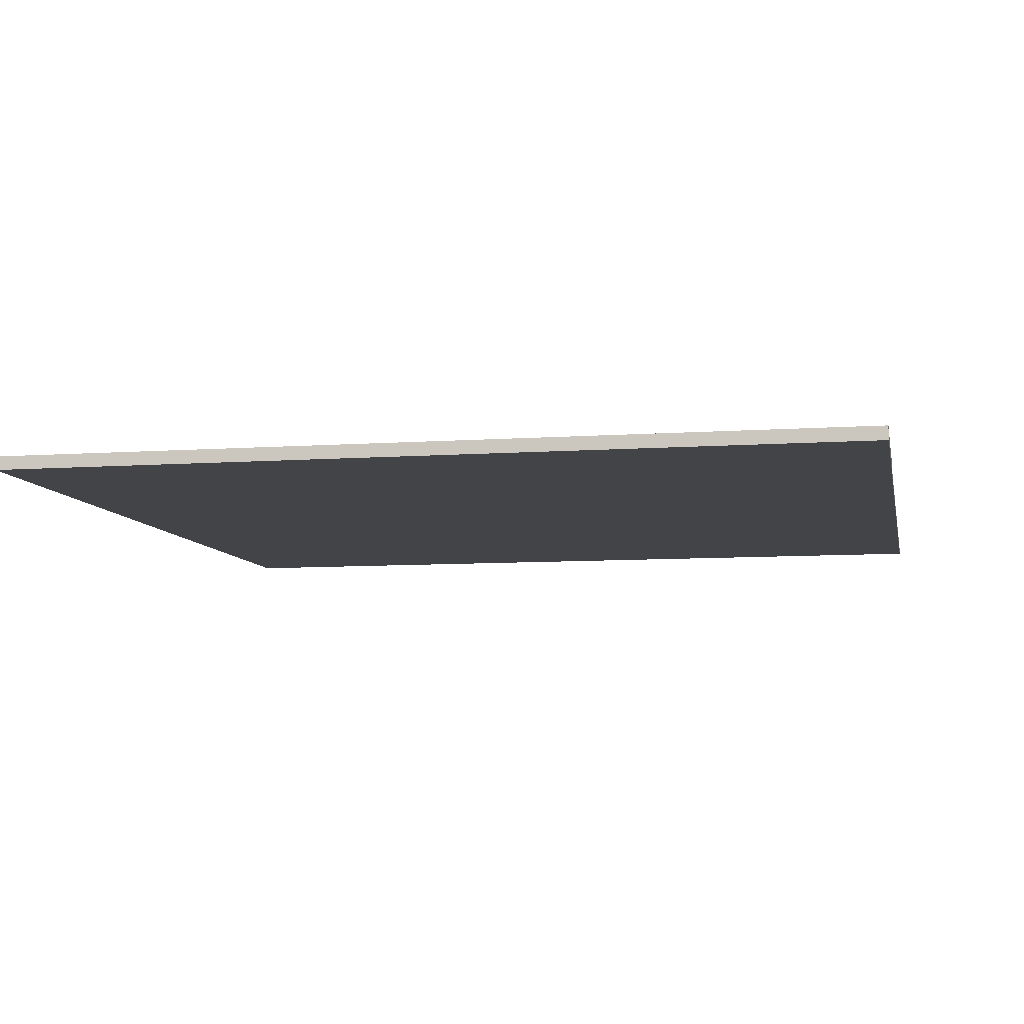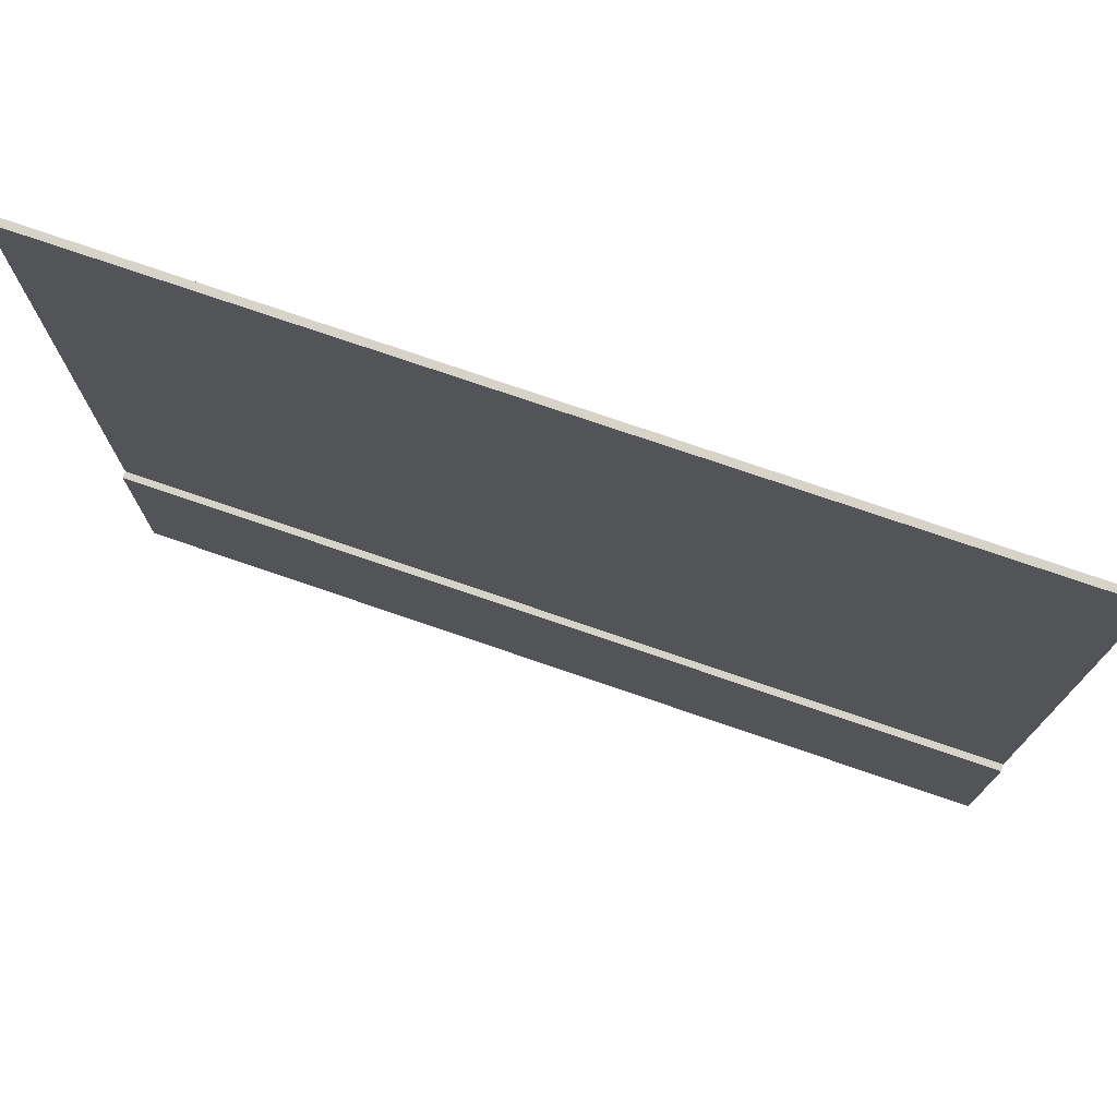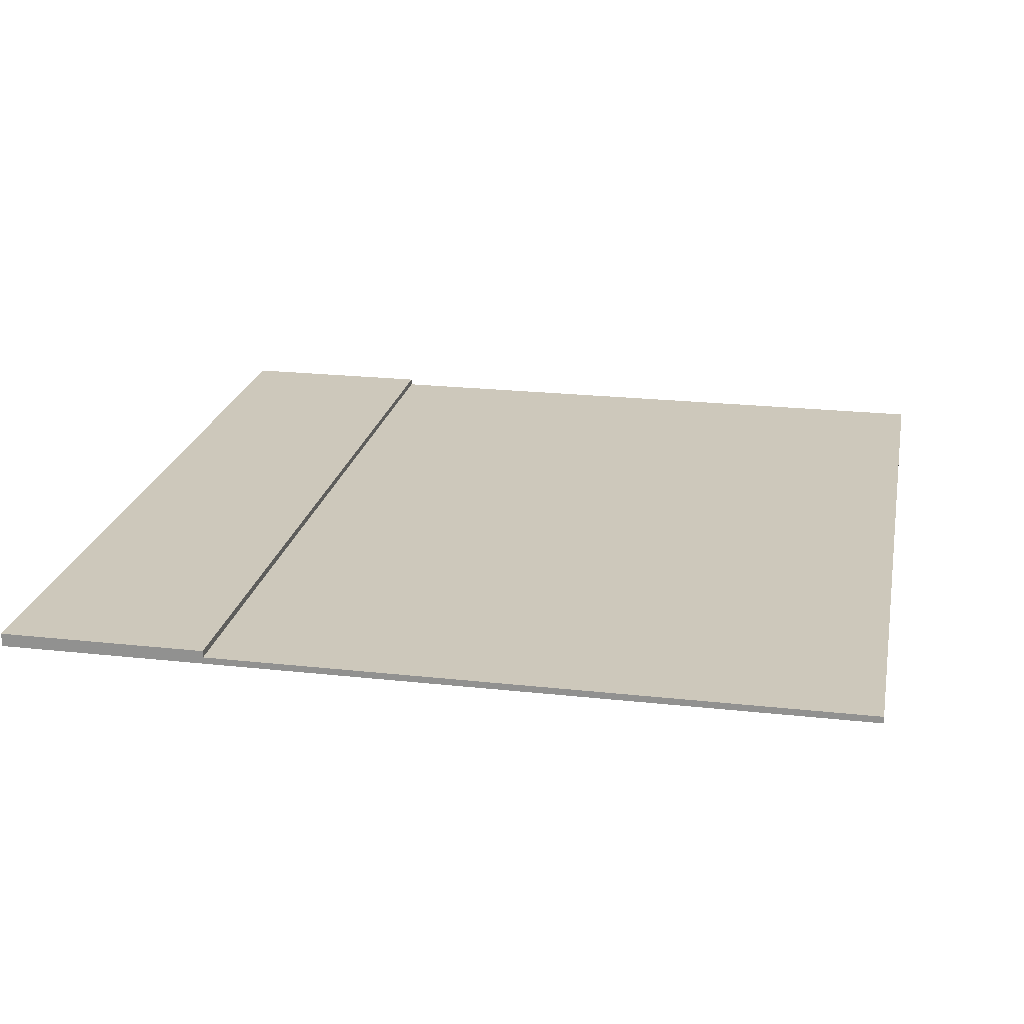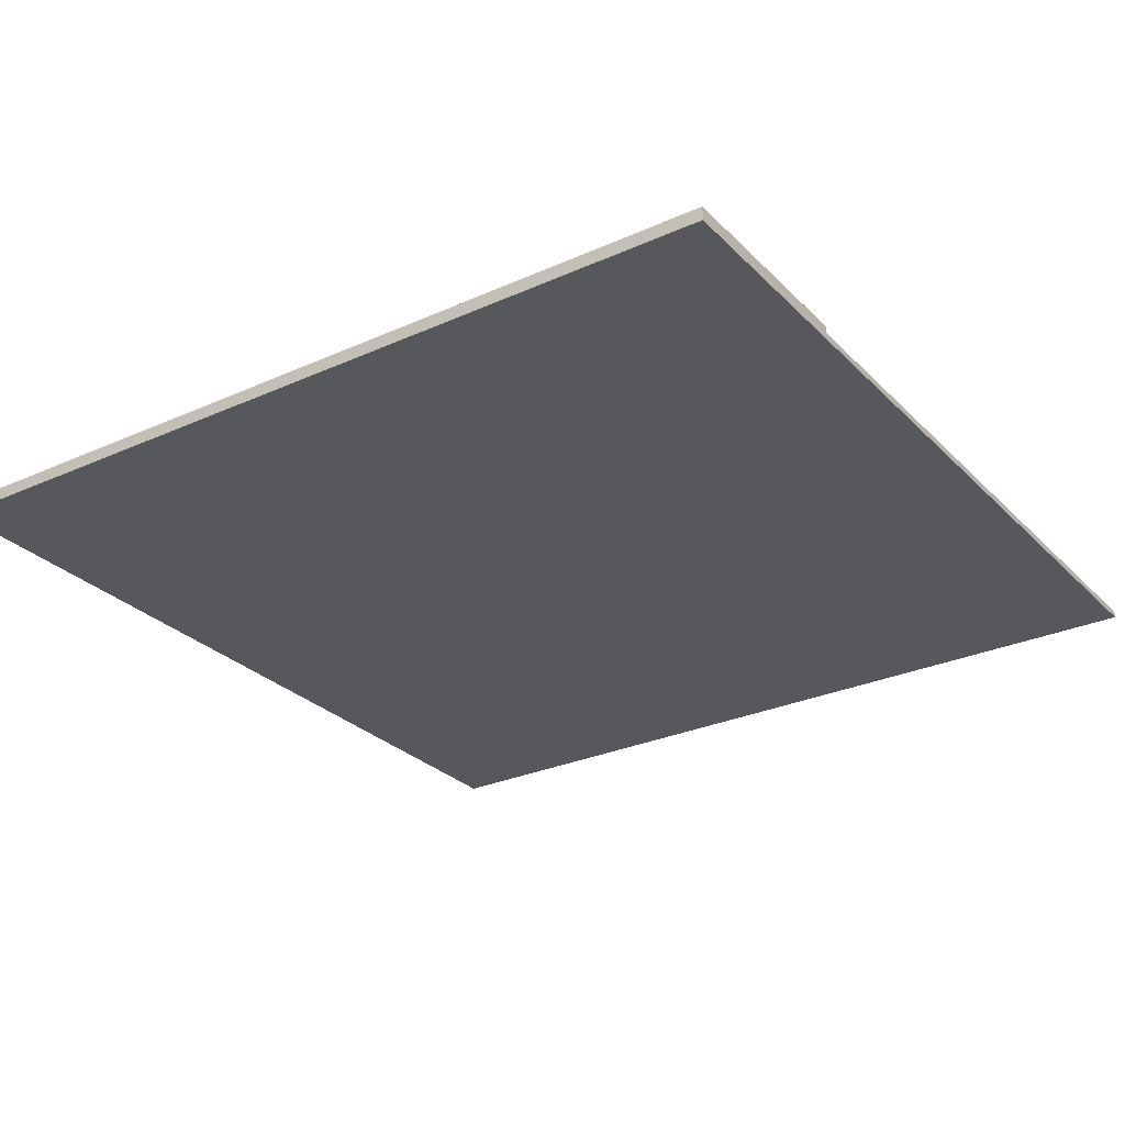
<metadata>
{"format":"obj","ext":"obj","renderer":"f3d","projection":"perspective","resolution":1024,"background":"white","views":[{"elev":-8.1,"azim":-168.8,"up":"+Y"},{"elev":76.1,"azim":-161.1,"up":"+Z"},{"elev":21.8,"azim":-79.0,"up":"+Y"},{"elev":-28.1,"azim":-145.7,"up":"+Y"}]}
</metadata>
<code>
o GDS2_Floor2-0
v -6.4 0.0305 -5.454
v -6.3 -0.0695 -5.454
v -6.4 -0.0695 -5.454
v -6.3 0.0305 -5.454
v 6.3 -0.0695 -5.454
v 6.3 0.0305 -5.454
v 6.4 -0.0695 -5.454
v 6.4 0.0305 -5.454
v -6.4 0.1305 -5.454
v 6.4 0.1305 -5.454
v -6.4 0.0305 -2.354
v -5 0.0305 -2.354
v -6.4 0.1305 -2.354
v -3.3 0.0305 -2.354
v -5 0.1305 -2.354
v -1.9 0.0305 -2.354
v -3.3 0.1305 -2.354
v -0.6 0.0305 -2.354
v -1.9 0.1305 -2.354
v 1.7 0.0305 -2.354
v -0.6 0.1305 -2.354
v 3 0.0305 -2.354
v 1.7 0.1305 -2.354
v 4.7 0.0305 -2.354
v 3 0.1305 -2.354
v 6 0.0305 -2.354
v 4.7 0.1305 -2.354
v 6.1 0.0305 -2.354
v 6 0.1305 -2.354
v 6.4 0.0305 -2.354
v 6.1 0.1305 -2.354
v 6.4 0.1305 -2.354
v -6.4 -0.0695 7.346
v 6.4 -0.0695 7.346
v -6.4 0.0305 7.346
v 6.4 0.0305 7.346
v -6.4 0.0305 -4.654
v -6.4 0.0305 -5.454
v -6.4 -0.0695 -5.454
v -6.4 0.1305 -5.454
v -6.4 0.1305 -4.654
v -6.4 0.0305 -4.154
v -6.4 0.1305 -4.154
v -6.4 0.0305 -3.454
v -6.4 0.1305 -3.454
v -6.4 0.0305 -2.954
v -6.4 0.1305 -2.954
v -6.4 0.0305 -2.354
v -6.4 0.1305 -2.354
v -6.4 -0.0695 7.146
v -6.4 0.0305 7.146
v -6.4 -0.0695 7.346
v -6.4 0.0305 7.346
v 6.4 -0.0695 -5.454
v 6.4 0.0305 -5.454
v 6.4 0.0305 -5.354
v 6.4 0.1305 -5.454
v 6.4 0.1305 -5.354
v 6.4 0.0305 -4.754
v 6.4 0.1305 -4.754
v 6.4 0.0305 -4.654
v 6.4 0.1305 -4.654
v 6.4 0.0305 -4.154
v 6.4 0.1305 -4.154
v 6.4 0.0305 -4.054
v 6.4 0.1305 -4.054
v 6.4 0.0305 -3.554
v 6.4 0.1305 -3.554
v 6.4 0.0305 -3.454
v 6.4 0.1305 -3.454
v 6.4 0.0305 -2.954
v 6.4 0.1305 -2.954
v 6.4 0.0305 -2.854
v 6.4 0.1305 -2.854
v 6.4 0.0305 -2.354
v 6.4 0.1305 -2.354
v 6.4 -0.0695 7.146
v 6.4 0.0305 7.146
v 6.4 -0.0695 7.346
v 6.4 0.0305 7.346
v -6.3 -0.0695 -5.454
v -6.4 -0.0695 7.146
v -6.4 -0.0695 -5.454
v -6.3 -0.0695 -2.354
v 6.3 -0.0695 -5.454
v 6.3 -0.0695 -2.354
v 6.4 -0.0695 -5.454
v 6.4 -0.0695 7.146
v -6.4 -0.0695 7.346
v 6.4 -0.0695 7.346
v -6.4 0.0305 -2.354
v -6.4 0.0305 7.146
v -5 0.0305 -2.354
v -3.3 0.0305 -2.354
v -1.9 0.0305 -2.354
v -0.6 0.0305 -2.354
v 1.7 0.0305 -2.354
v 3 0.0305 -2.354
v 4.7 0.0305 -2.354
v 6 0.0305 -2.354
v 6.1 0.0305 -2.354
v 6.4 0.0305 -2.354
v -6.4 0.0305 7.346
v 6.4 0.0305 7.146
v 6.4 0.0305 7.346
v -6.4 0.1305 -5.454
v -6.4 0.1305 -4.654
v -6.3 0.1305 -5.354
v -6.3 0.1305 -4.754
v -6.4 0.1305 -4.154
v -6.4 0.1305 -3.454
v -6.3 0.1305 -3.954
v -6.3 0.1305 -3.554
v -6.4 0.1305 -2.954
v -6.4 0.1305 -2.354
v -6.3 0.1305 -2.854
v -6.3 0.1305 -2.454
v -6.1 0.1305 -4.654
v -6.1 0.1305 -4.154
v -5.9 0.1305 -4.654
v -5.9 0.1305 -4.154
v -5.8 0.1305 -5.354
v -5.8 0.1305 -4.754
v -5.6 0.1305 -5.254
v -5.6 0.1305 -4.754
v -5.6 0.1305 -3.454
v -5.6 0.1305 -2.954
v -5.5 0.1305 -3.954
v -5.5 0.1305 -3.554
v -5.5 0.1305 -3.454
v -5.5 0.1305 -2.954
v -5.4 0.1305 -4.054
v -5.4 0.1305 -3.654
v -5.1 0.1305 -2.854
v -5.1 0.1305 -2.454
v -5 0.1305 -2.854
v -5 0.1305 -2.354
v -4.7 0.1305 -5.254
v -4.7 0.1305 -4.754
v -4.6 0.1305 -5.254
v -4.6 0.1305 -4.854
v -4.6 0.1305 -4.654
v -4.6 0.1305 -4.154
v -4.4 0.1305 -4.654
v -4.4 0.1305 -4.154
v -4.4 0.1305 -3.454
v -4.4 0.1305 -2.954
v -4.3 0.1305 -3.454
v -4.3 0.1305 -2.954
v -4.2 0.1305 -4.054
v -4.2 0.1305 -3.654
v -4 0.1305 -4.054
v -4 0.1305 -3.554
v -3.7 0.1305 -5.254
v -3.7 0.1305 -4.854
v -3.6 0.1305 -5.354
v -3.6 0.1305 -4.754
v -3.3 0.1305 -4.054
v -3.3 0.1305 -3.554
v -3.3 0.1305 -2.854
v -3.3 0.1305 -2.354
v -3.2 0.1305 -3.954
v -3.2 0.1305 -3.554
v -3.2 0.1305 -2.854
v -3.2 0.1305 -2.454
v -3 0.1305 -4.654
v -3 0.1305 -4.154
v -2.8 0.1305 -4.654
v -2.8 0.1305 -4.154
v -2.7 0.1305 -5.354
v -2.7 0.1305 -4.754
v -2.5 0.1305 -5.254
v -2.5 0.1305 -4.754
v -2.5 0.1305 -3.454
v -2.5 0.1305 -2.954
v -2.4 0.1305 -3.954
v -2.4 0.1305 -3.554
v -2.4 0.1305 -3.454
v -2.4 0.1305 -2.954
v -2.3 0.1305 -4.054
v -2.3 0.1305 -3.654
v -2 0.1305 -2.854
v -2 0.1305 -2.454
v -1.9 0.1305 -2.854
v -1.9 0.1305 -2.354
v -1.6 0.1305 -5.254
v -1.6 0.1305 -4.754
v -1.5 0.1305 -5.254
v -1.5 0.1305 -4.854
v -1.5 0.1305 -4.654
v -1.5 0.1305 -4.154
v -1.3 0.1305 -4.654
v -1.3 0.1305 -4.154
v -1.3 0.1305 -3.454
v -1.3 0.1305 -2.954
v -1.2 0.1305 -3.454
v -1.2 0.1305 -2.954
v -1.1 0.1305 -4.054
v -1.1 0.1305 -3.654
v -0.9 0.1305 -3.954
v -0.9 0.1305 -3.554
v -0.6 0.1305 -5.254
v -0.6 0.1305 -4.854
v -0.6 0.1305 -2.854
v -0.6 0.1305 -2.354
v -0.5 0.1305 -5.354
v -0.5 0.1305 -4.754
v -0.5 0.1305 -2.854
v -0.5 0.1305 -2.454
v -0.2 0.1305 -4.654
v -0.2 0.1305 -4.154
v -0.2 0.1305 -3.454
v -0.2 0.1305 -2.954
v -0.09999 0.1305 -4.654
v -0.09999 0.1305 -4.154
v -0.09999 0.1305 -3.454
v -0.09999 0.1305 -3.054
v 0.3 0.1305 -3.954
v 0.3 0.1305 -3.554
v 0.3 0.1305 -2.854
v 0.3 0.1305 -2.454
v 0.4 0.1305 -3.954
v 0.4 0.1305 -3.554
v 0.4 0.1305 -2.854
v 0.4 0.1305 -2.454
v 0.6 0.1305 -4.654
v 0.6 0.1305 -4.154
v 0.8 0.1305 -4.654
v 0.8 0.1305 -4.154
v 0.9 0.1305 -5.354
v 0.9 0.1305 -4.754
v 1.1 0.1305 -5.254
v 1.1 0.1305 -4.754
v 1.1 0.1305 -3.454
v 1.1 0.1305 -3.054
v 1.2 0.1305 -3.954
v 1.2 0.1305 -3.554
v 1.2 0.1305 -3.454
v 1.2 0.1305 -2.954
v 1.3 0.1305 -4.054
v 1.3 0.1305 -3.654
v 1.6 0.1305 -2.854
v 1.6 0.1305 -2.454
v 1.7 0.1305 -2.854
v 1.7 0.1305 -2.354
v 2 0.1305 -5.254
v 2 0.1305 -4.754
v 2.1 0.1305 -5.254
v 2.1 0.1305 -4.854
v 2.1 0.1305 -4.654
v 2.1 0.1305 -4.154
v 2.3 0.1305 -4.654
v 2.3 0.1305 -4.154
v 2.3 0.1305 -3.454
v 2.3 0.1305 -2.954
v 2.4 0.1305 -3.454
v 2.4 0.1305 -2.954
v 2.5 0.1305 -4.054
v 2.5 0.1305 -3.654
v 2.7 0.1305 -3.954
v 2.7 0.1305 -3.554
v 3 0.1305 -5.254
v 3 0.1305 -4.854
v 3 0.1305 -2.854
v 3 0.1305 -2.354
v 3.1 0.1305 -5.354
v 3.1 0.1305 -4.754
v 3.1 0.1305 -2.854
v 3.1 0.1305 -2.454
v 3.6 0.1305 -4.654
v 3.6 0.1305 -4.154
v 3.8 0.1305 -4.654
v 3.8 0.1305 -4.154
v 3.9 0.1305 -5.354
v 3.9 0.1305 -4.754
v 4.1 0.1305 -5.254
v 4.1 0.1305 -4.754
v 4.1 0.1305 -3.454
v 4.1 0.1305 -2.954
v 4.2 0.1305 -3.954
v 4.2 0.1305 -3.554
v 4.2 0.1305 -3.454
v 4.2 0.1305 -2.954
v 4.3 0.1305 -4.054
v 4.3 0.1305 -3.654
v 4.6 0.1305 -2.854
v 4.6 0.1305 -2.454
v 4.7 0.1305 -2.854
v 4.7 0.1305 -2.354
v 5 0.1305 -5.254
v 5 0.1305 -4.754
v 5.1 0.1305 -5.254
v 5.1 0.1305 -4.854
v 5.1 0.1305 -4.654
v 5.1 0.1305 -4.154
v 5.3 0.1305 -4.654
v 5.3 0.1305 -4.154
v 5.3 0.1305 -3.454
v 5.3 0.1305 -2.954
v 5.4 0.1305 -3.454
v 5.4 0.1305 -2.954
v 5.5 0.1305 -4.054
v 5.5 0.1305 -3.654
v 5.7 0.1305 -4.054
v 5.7 0.1305 -3.554
v 6 0.1305 -5.254
v 6 0.1305 -4.854
v 6 0.1305 -2.854
v 6 0.1305 -2.354
v 6.1 0.1305 -5.354
v 6.1 0.1305 -4.754
v 6.1 0.1305 -2.854
v 6.1 0.1305 -2.354
v 6.4 0.1305 -5.454
v 6.4 0.1305 -5.354
v 6.4 0.1305 -4.754
v 6.4 0.1305 -4.654
v 6.4 0.1305 -4.154
v 6.4 0.1305 -4.054
v 6.4 0.1305 -3.554
v 6.4 0.1305 -3.454
v 6.4 0.1305 -2.954
v 6.4 0.1305 -2.854
v 6.4 0.1305 -2.354
f 1 2 3
f 4 5 2
f 4 2 1
f 6 7 5
f 6 5 4
f 8 7 6
f 9 4 1
f 9 6 4
f 9 8 6
f 10 8 9
f 11 12 13
f 12 14 15
f 13 12 15
f 14 16 17
f 15 14 17
f 16 18 19
f 17 16 19
f 18 20 21
f 19 18 21
f 20 22 23
f 21 20 23
f 22 24 25
f 23 22 25
f 24 26 27
f 25 24 27
f 26 28 29
f 27 26 29
f 28 30 31
f 29 28 31
f 31 30 32
f 33 34 35
f 35 34 36
f 37 38 39
f 37 40 38
f 41 40 37
f 42 37 39
f 42 41 37
f 43 41 42
f 44 42 39
f 44 43 42
f 45 43 44
f 46 44 39
f 46 45 44
f 47 45 46
f 48 46 39
f 48 47 46
f 49 47 48
f 50 48 39
f 51 48 50
f 52 51 50
f 53 51 52
f 54 55 56
f 55 57 56
f 56 57 58
f 54 56 59
f 56 58 59
f 59 58 60
f 54 59 61
f 59 60 61
f 61 60 62
f 54 61 63
f 61 62 63
f 63 62 64
f 54 63 65
f 63 64 65
f 65 64 66
f 54 65 67
f 65 66 67
f 67 66 68
f 54 67 69
f 67 68 69
f 69 68 70
f 54 69 71
f 69 70 71
f 71 70 72
f 54 71 73
f 71 72 73
f 73 72 74
f 54 73 75
f 73 74 75
f 75 74 76
f 54 75 77
f 77 75 78
f 77 78 79
f 79 78 80
f 81 82 83
f 84 82 81
f 85 84 81
f 86 82 84
f 86 84 85
f 87 86 85
f 88 89 82
f 88 86 87
f 88 82 86
f 90 89 88
f 91 92 93
f 93 92 94
f 94 92 95
f 95 92 96
f 96 92 97
f 97 92 98
f 98 92 99
f 99 92 100
f 100 92 101
f 101 92 102
f 92 103 104
f 102 92 104
f 104 103 105
f 106 107 108
f 108 107 109
f 110 111 112
f 112 111 113
f 114 115 116
f 116 115 117
f 107 110 118
f 109 107 118
f 110 112 119
f 118 110 119
f 109 118 120
f 118 119 120
f 119 112 121
f 120 119 121
f 106 108 122
f 108 109 122
f 109 120 123
f 122 109 123
f 122 123 124
f 123 120 125
f 124 123 125
f 113 111 126
f 111 114 126
f 114 116 127
f 126 114 127
f 121 112 128
f 112 113 128
f 126 127 129
f 128 113 129
f 113 126 129
f 129 127 130
f 127 116 131
f 130 127 131
f 129 130 132
f 121 128 132
f 128 129 132
f 132 130 133
f 116 117 134
f 131 116 134
f 117 115 135
f 134 117 135
f 131 134 136
f 134 135 136
f 135 115 137
f 136 135 137
f 124 125 138
f 122 124 138
f 125 120 139
f 138 125 139
f 122 138 140
f 138 139 140
f 140 139 141
f 139 120 142
f 141 139 142
f 120 121 142
f 121 132 143
f 142 121 143
f 141 142 144
f 142 143 144
f 143 132 145
f 144 143 145
f 133 130 146
f 130 131 146
f 131 136 147
f 146 131 147
f 133 146 148
f 146 147 148
f 147 136 149
f 148 147 149
f 145 132 150
f 132 133 150
f 133 148 151
f 150 133 151
f 145 150 152
f 150 151 152
f 151 148 153
f 152 151 153
f 140 141 154
f 122 140 154
f 141 144 155
f 154 141 155
f 106 122 156
f 122 154 156
f 154 155 156
f 155 144 157
f 156 155 157
f 145 152 158
f 152 153 158
f 153 148 159
f 158 153 159
f 149 136 160
f 136 137 160
f 160 137 161
f 158 159 162
f 159 148 163
f 162 159 163
f 149 160 164
f 160 161 164
f 164 161 165
f 157 144 166
f 144 145 166
f 145 158 167
f 166 145 167
f 158 162 167
f 157 166 168
f 166 167 168
f 167 162 169
f 168 167 169
f 156 157 170
f 106 156 170
f 157 168 171
f 170 157 171
f 170 171 172
f 171 168 173
f 172 171 173
f 148 149 174
f 163 148 174
f 149 164 175
f 174 149 175
f 169 162 176
f 162 163 176
f 163 174 177
f 176 163 177
f 174 175 177
f 177 175 178
f 175 164 179
f 178 175 179
f 169 176 180
f 177 178 180
f 176 177 180
f 180 178 181
f 179 164 182
f 164 165 182
f 165 161 183
f 182 165 183
f 179 182 184
f 182 183 184
f 183 161 185
f 184 183 185
f 172 173 186
f 170 172 186
f 173 168 187
f 186 173 187
f 170 186 188
f 186 187 188
f 188 187 189
f 187 168 190
f 189 187 190
f 168 169 190
f 169 180 191
f 190 169 191
f 189 190 192
f 190 191 192
f 191 180 193
f 192 191 193
f 181 178 194
f 178 179 194
f 179 184 195
f 194 179 195
f 181 194 196
f 194 195 196
f 195 184 197
f 196 195 197
f 193 180 198
f 180 181 198
f 181 196 199
f 198 181 199
f 198 199 200
f 199 196 201
f 200 199 201
f 188 189 202
f 170 188 202
f 189 192 203
f 202 189 203
f 197 184 204
f 184 185 204
f 204 185 205
f 106 170 206
f 202 203 206
f 170 202 206
f 203 192 207
f 206 203 207
f 204 205 208
f 197 204 208
f 208 205 209
f 192 193 210
f 207 192 210
f 193 198 211
f 210 193 211
f 198 200 211
f 201 196 212
f 196 197 212
f 197 208 213
f 212 197 213
f 207 210 214
f 210 211 214
f 211 200 215
f 214 211 215
f 212 213 216
f 201 212 216
f 216 213 217
f 200 201 218
f 215 200 218
f 201 216 219
f 218 201 219
f 213 208 220
f 217 213 220
f 208 209 220
f 209 205 221
f 220 209 221
f 218 219 222
f 215 218 222
f 219 216 223
f 222 219 223
f 217 220 224
f 220 221 224
f 221 205 225
f 224 221 225
f 207 214 226
f 214 215 226
f 215 222 227
f 226 215 227
f 207 226 228
f 226 227 228
f 227 222 229
f 228 227 229
f 106 206 230
f 206 207 230
f 207 228 231
f 230 207 231
f 230 231 232
f 231 228 233
f 232 231 233
f 223 216 234
f 216 217 234
f 217 224 235
f 234 217 235
f 229 222 236
f 222 223 236
f 223 234 237
f 236 223 237
f 234 235 237
f 237 235 238
f 235 224 239
f 238 235 239
f 237 238 240
f 229 236 240
f 236 237 240
f 240 238 241
f 239 224 242
f 224 225 242
f 225 205 243
f 242 225 243
f 239 242 244
f 242 243 244
f 243 205 245
f 244 243 245
f 232 233 246
f 230 232 246
f 233 228 247
f 246 233 247
f 230 246 248
f 246 247 248
f 248 247 249
f 247 228 250
f 249 247 250
f 228 229 250
f 229 240 251
f 250 229 251
f 249 250 252
f 250 251 252
f 251 240 253
f 252 251 253
f 241 238 254
f 238 239 254
f 239 244 255
f 254 239 255
f 241 254 256
f 254 255 256
f 255 244 257
f 256 255 257
f 253 240 258
f 240 241 258
f 241 256 259
f 258 241 259
f 258 259 260
f 259 256 261
f 260 259 261
f 248 249 262
f 230 248 262
f 249 252 263
f 262 249 263
f 257 244 264
f 244 245 264
f 264 245 265
f 106 230 266
f 262 263 266
f 230 262 266
f 263 252 267
f 266 263 267
f 264 265 268
f 257 264 268
f 268 265 269
f 252 253 270
f 267 252 270
f 253 258 271
f 270 253 271
f 258 260 271
f 267 270 272
f 270 271 272
f 271 260 273
f 272 271 273
f 106 266 274
f 266 267 274
f 267 272 275
f 274 267 275
f 274 275 276
f 275 272 277
f 276 275 277
f 261 256 278
f 256 257 278
f 257 268 279
f 278 257 279
f 273 260 280
f 260 261 280
f 278 279 281
f 280 261 281
f 261 278 281
f 281 279 282
f 279 268 283
f 282 279 283
f 281 282 284
f 273 280 284
f 280 281 284
f 284 282 285
f 283 268 286
f 268 269 286
f 269 265 287
f 286 269 287
f 283 286 288
f 286 287 288
f 287 265 289
f 288 287 289
f 276 277 290
f 274 276 290
f 277 272 291
f 290 277 291
f 274 290 292
f 290 291 292
f 292 291 293
f 291 272 294
f 293 291 294
f 272 273 294
f 273 284 295
f 294 273 295
f 293 294 296
f 294 295 296
f 295 284 297
f 296 295 297
f 285 282 298
f 282 283 298
f 283 288 299
f 298 283 299
f 285 298 300
f 298 299 300
f 299 288 301
f 300 299 301
f 297 284 302
f 284 285 302
f 285 300 303
f 302 285 303
f 297 302 304
f 302 303 304
f 303 300 305
f 304 303 305
f 292 293 306
f 274 292 306
f 293 296 307
f 306 293 307
f 301 288 308
f 288 289 308
f 308 289 309
f 106 274 310
f 306 307 310
f 274 306 310
f 307 296 311
f 310 307 311
f 308 309 312
f 301 308 312
f 312 309 313
f 106 310 314
f 310 311 315
f 314 310 315
f 311 296 316
f 315 311 316
f 296 297 317
f 316 296 317
f 297 304 318
f 317 297 318
f 304 305 319
f 318 304 319
f 305 300 320
f 319 305 320
f 300 301 321
f 320 300 321
f 301 312 322
f 321 301 322
f 312 313 323
f 322 312 323
f 323 313 324

</code>
